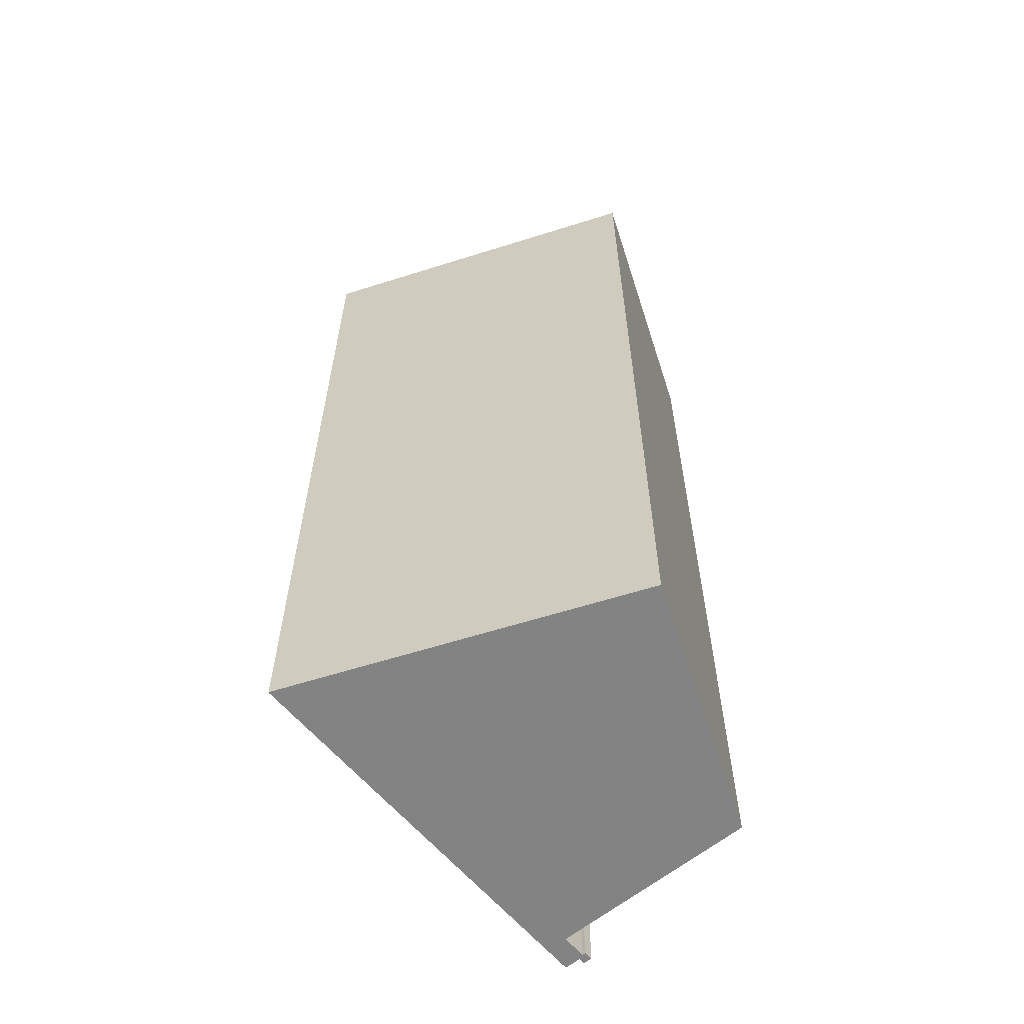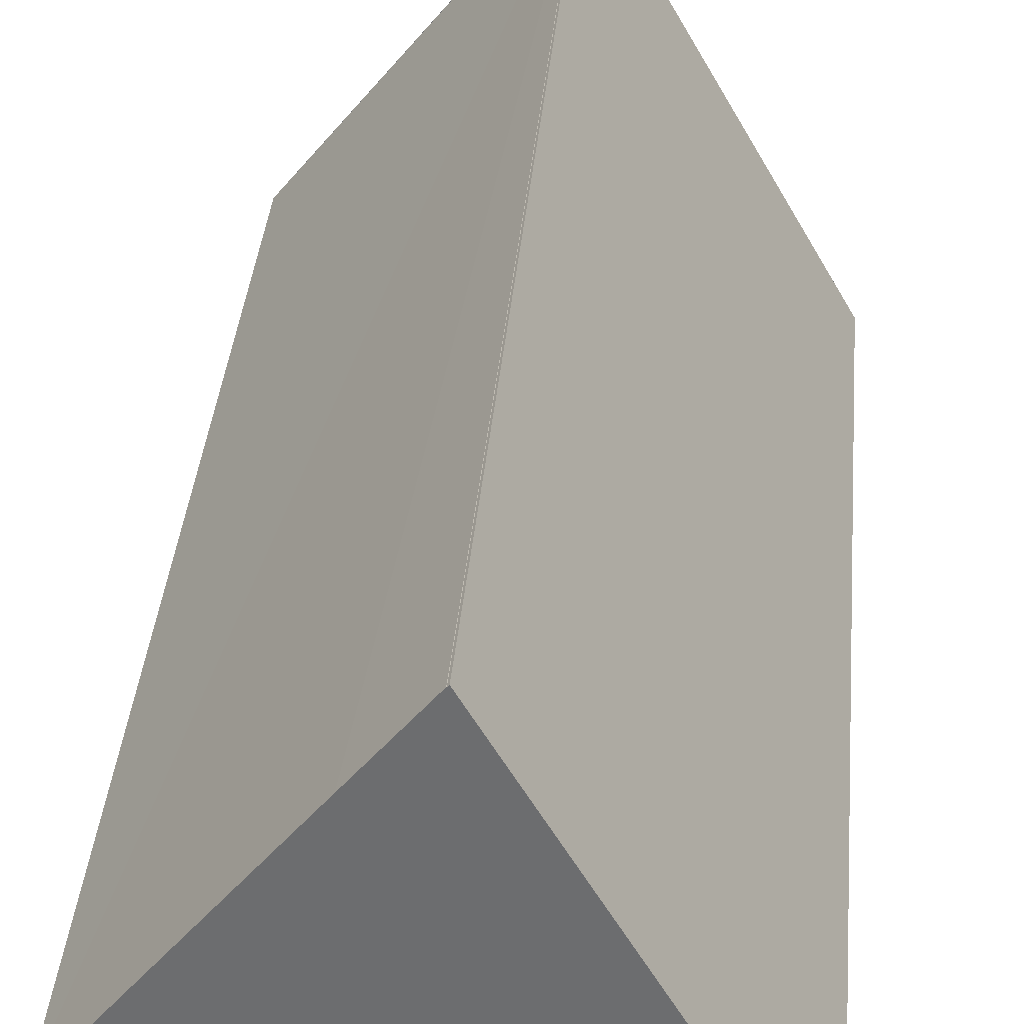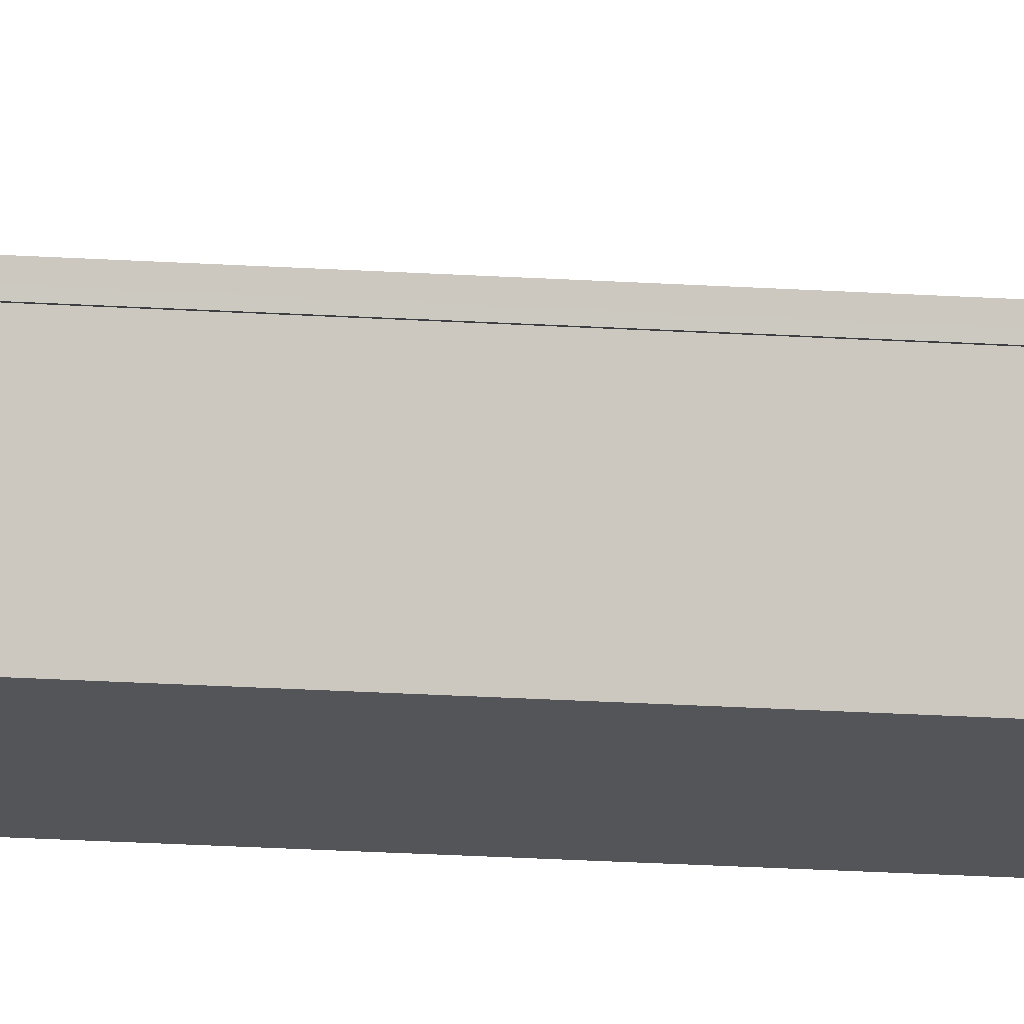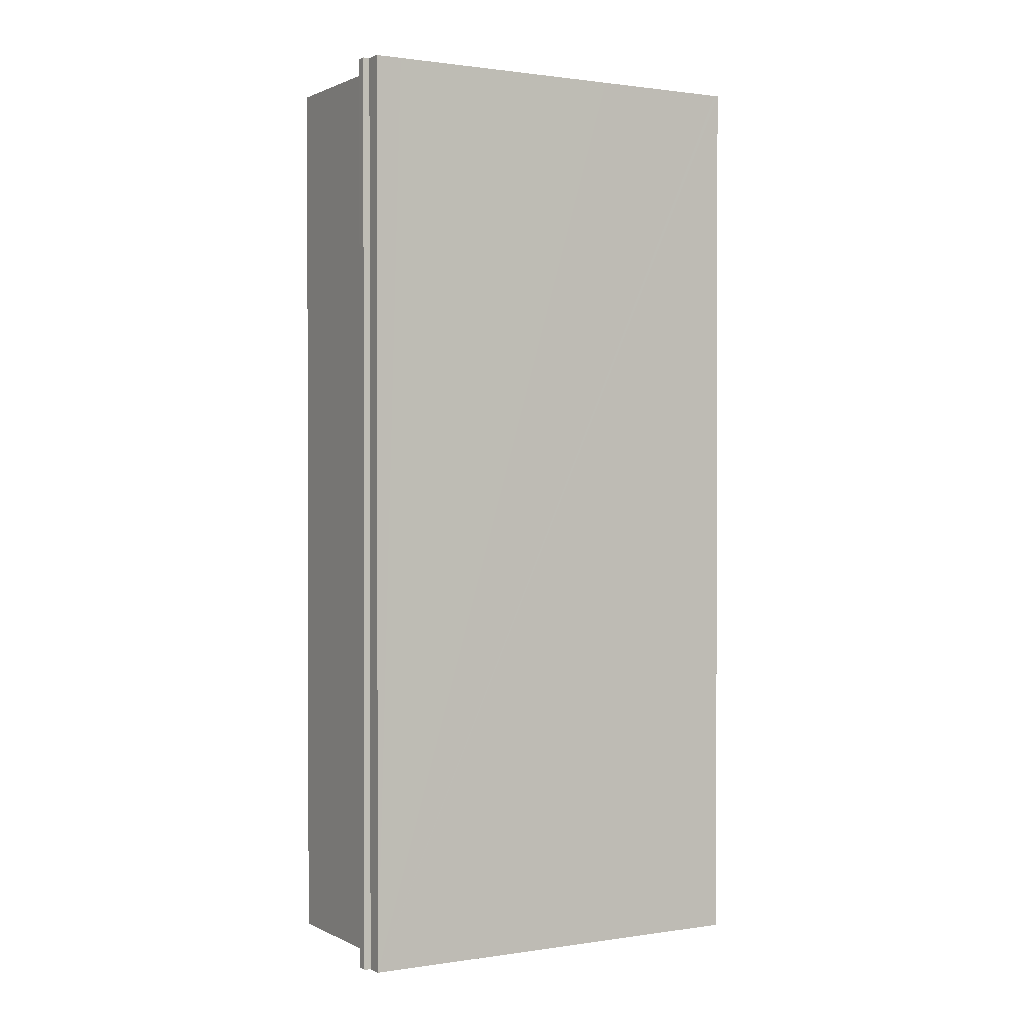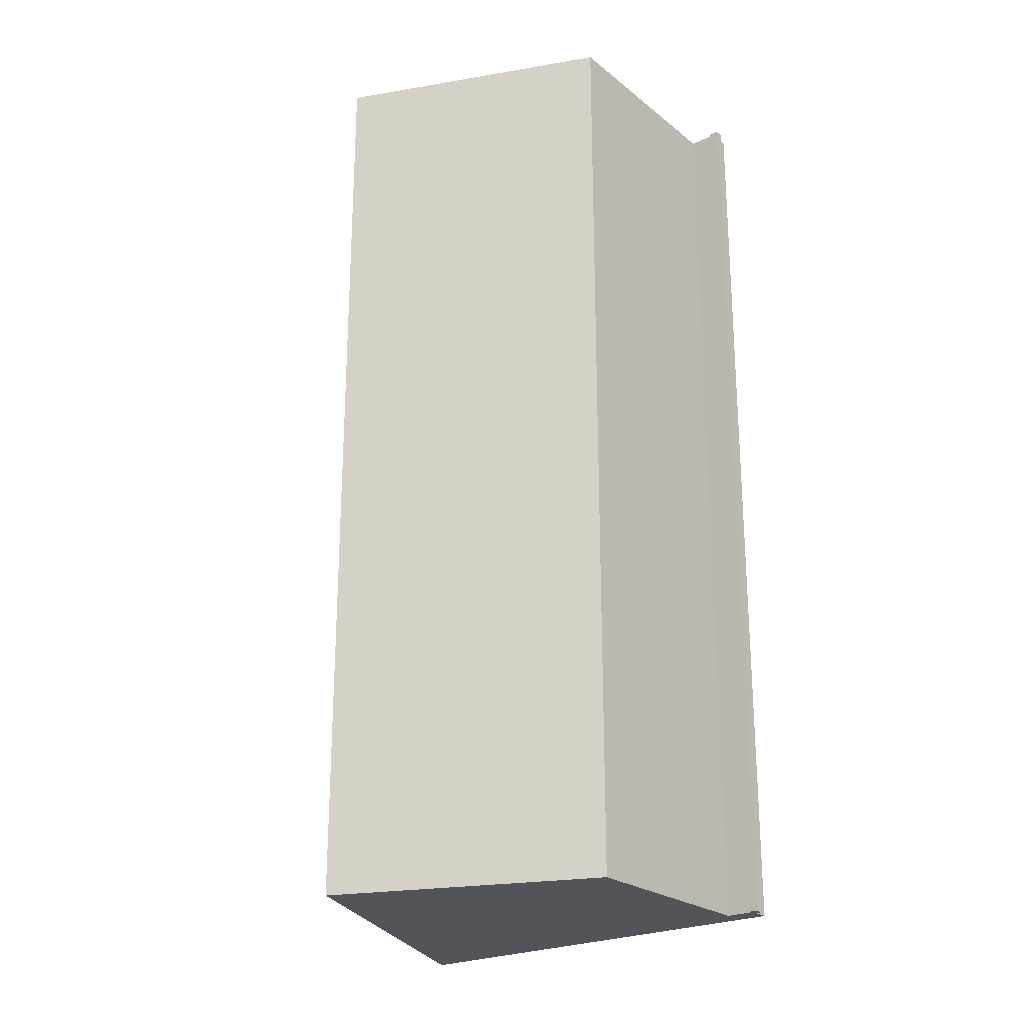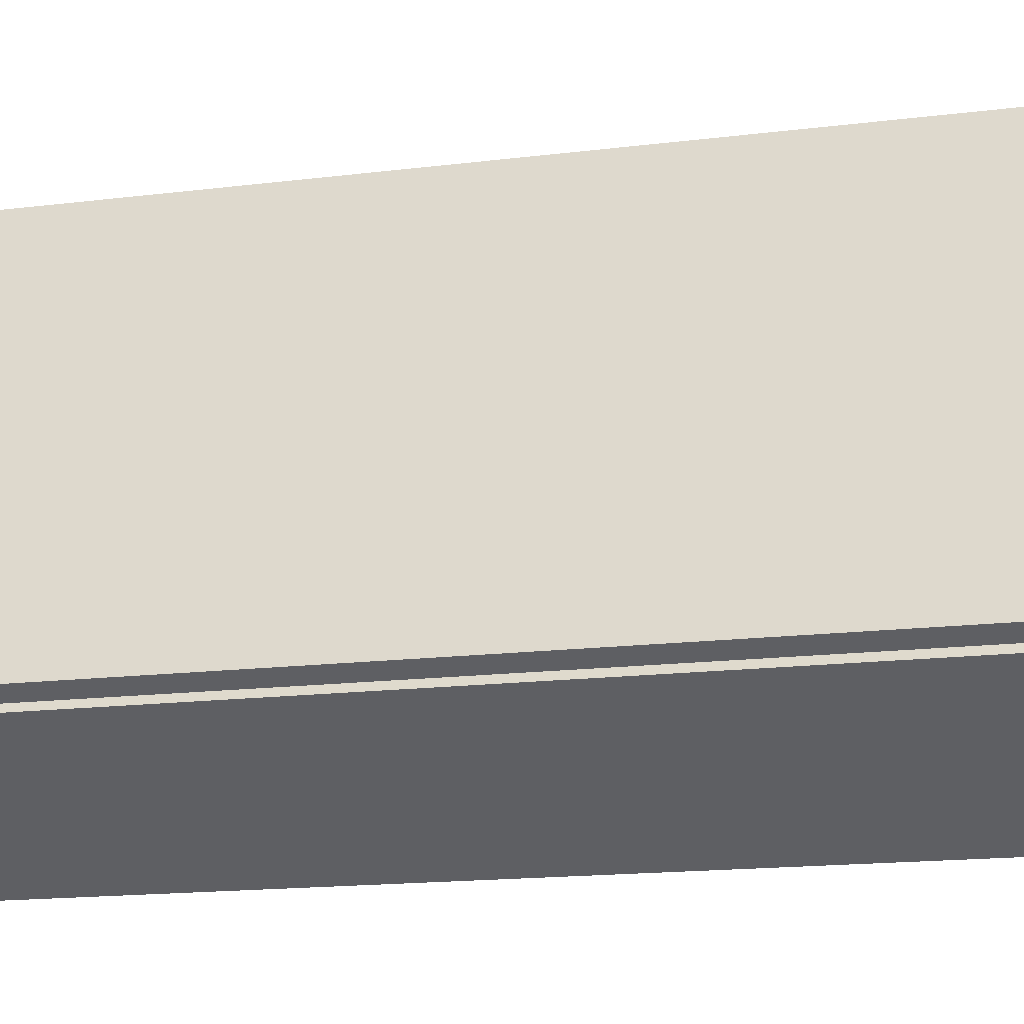
<metadata>
{"format":"obj","ext":"obj","renderer":"f3d","projection":"perspective","resolution":1024,"background":"white","views":[{"elev":-61.1,"azim":69.4,"up":"+Y"},{"elev":35.5,"azim":-175.1,"up":"+Z"},{"elev":-62.9,"azim":-92.7,"up":"+Z"},{"elev":1.0,"azim":-90.5,"up":"+Y"},{"elev":-23.9,"azim":157.4,"up":"+Y"},{"elev":-14.4,"azim":-73.8,"up":"+Z"}]}
</metadata>
<code>
v  0.892 71.58 -1.107
v  1.86 71.58 -0.84
v  1.514 71.58 -1.463
v  1.13 71.58 -0.64
v  0 71.58 4.383e-15
v  1.621 71.58 -0.703
v  1.031 71.58 1.822
v  2.557 71.58 0.955
v  2.606 71.58 1.042
v  16.02 71.58 28.34
v  16.13 71.58 28.2
v  15.87 71.58 28.06
v  33.59 71.58 6.302
v  16.82 71.58 -7.038
v  10.39 71.58 18.37
v  20.43 71.58 22.86
v  16.15 71.58 28.23
v  16.02 -1.735e-15 28.34
v  16.13 -1.727e-15 28.2
v  16.15 -1.729e-15 28.23
v  33.59 -3.859e-16 6.302
v  20.43 -1.4e-15 22.86
v  1.621 4.305e-17 -0.703
v  1.86 5.144e-17 -0.84
v  0.892 6.778e-17 -1.107
v  1.13 3.919e-17 -0.64
v  0 0 0
v  10.39 -1.125e-15 18.37
v  1.031 -1.116e-16 1.822
v  15.87 -1.718e-15 28.06
v  16.82 4.31e-16 -7.038
v  2.606 -6.38e-17 1.042
v  2.557 -5.848e-17 0.955
v  1.514 8.958e-17 -1.463
g defaultobject
f 1 2 3
f 2 1 4
f 2 4 5
f 2 5 6
f 6 5 7
f 6 7 8
f 8 7 9
f 10 11 12
f 9 13 14
f 13 9 7
f 13 7 15
f 13 15 16
f 16 15 12
f 16 12 11
f 16 11 17
f 18 11 10
f 11 18 19
f 20 16 17
f 16 20 13
f 13 20 21
f 21 20 22
f 23 2 6
f 2 23 24
f 19 17 11
f 17 19 20
f 25 4 1
f 4 25 26
f 27 7 5
f 7 27 15
f 15 27 12
f 12 27 10
f 10 27 18
f 18 27 28
f 28 27 29
f 18 28 30
f 21 14 13
f 14 21 31
f 32 8 9
f 8 32 6
f 6 32 23
f 23 32 33
f 24 3 2
f 3 24 34
f 31 9 14
f 9 31 32
f 34 1 3
f 1 34 25
f 26 5 4
f 5 26 27
f 21 32 31
f 24 25 34
f 25 24 26
f 26 24 27
f 27 24 23
f 27 23 29
f 29 23 33
f 29 33 32
f 29 32 28
f 28 32 21
f 28 21 22
f 28 22 30
f 30 22 19
f 19 22 20
f 18 30 19

</code>
